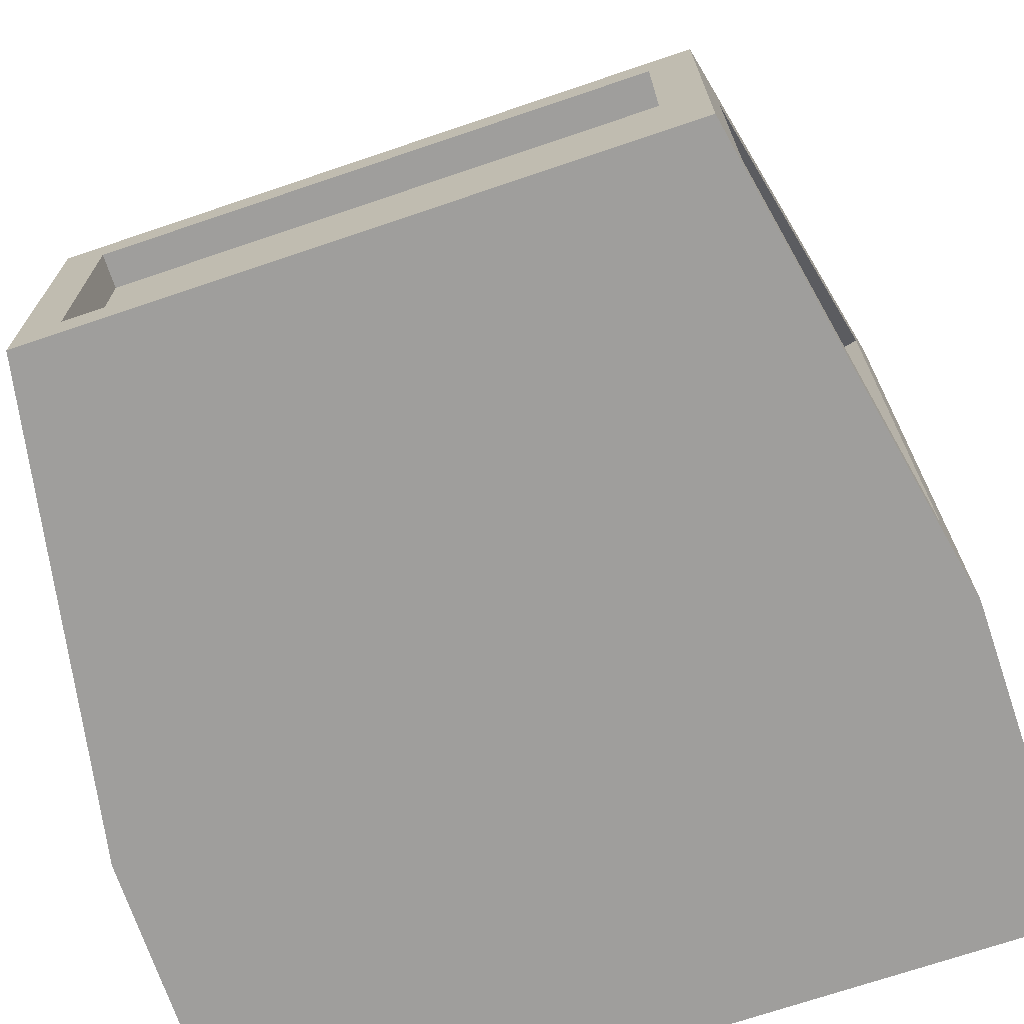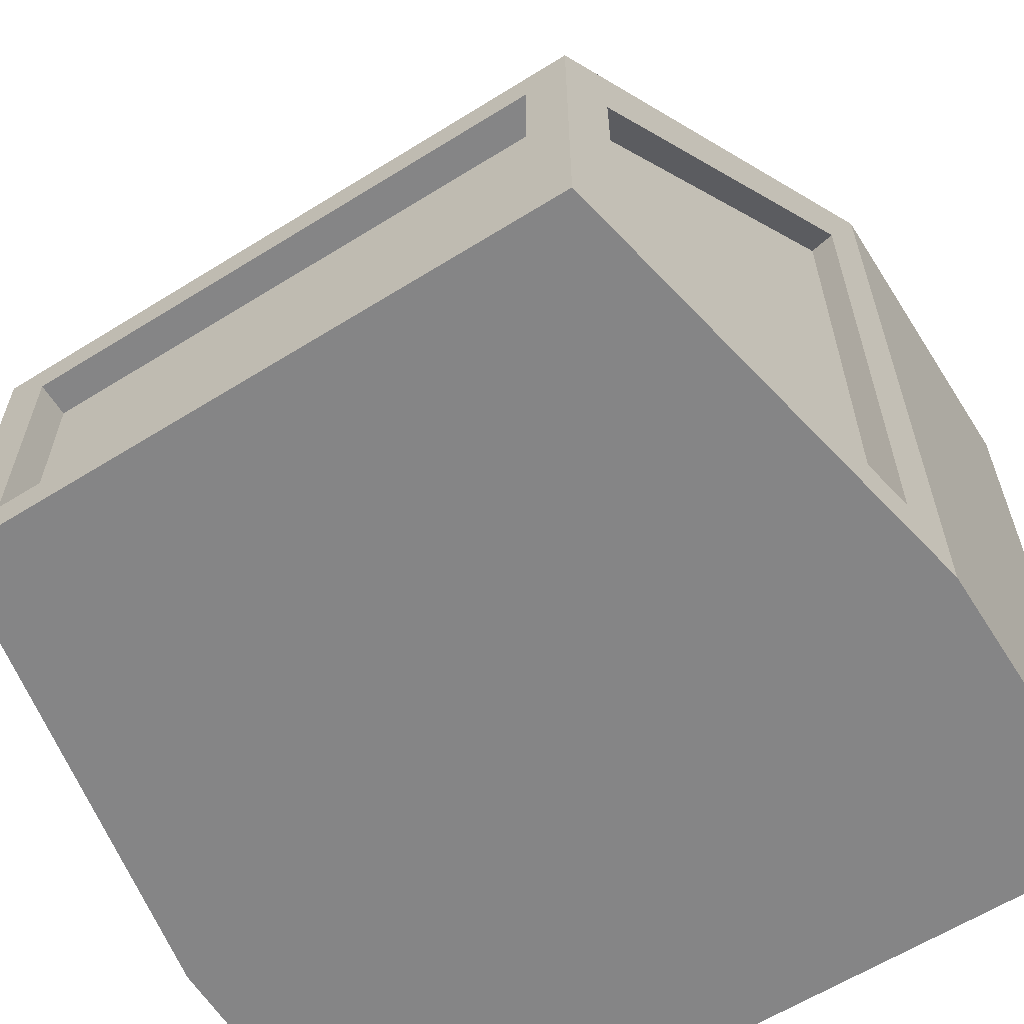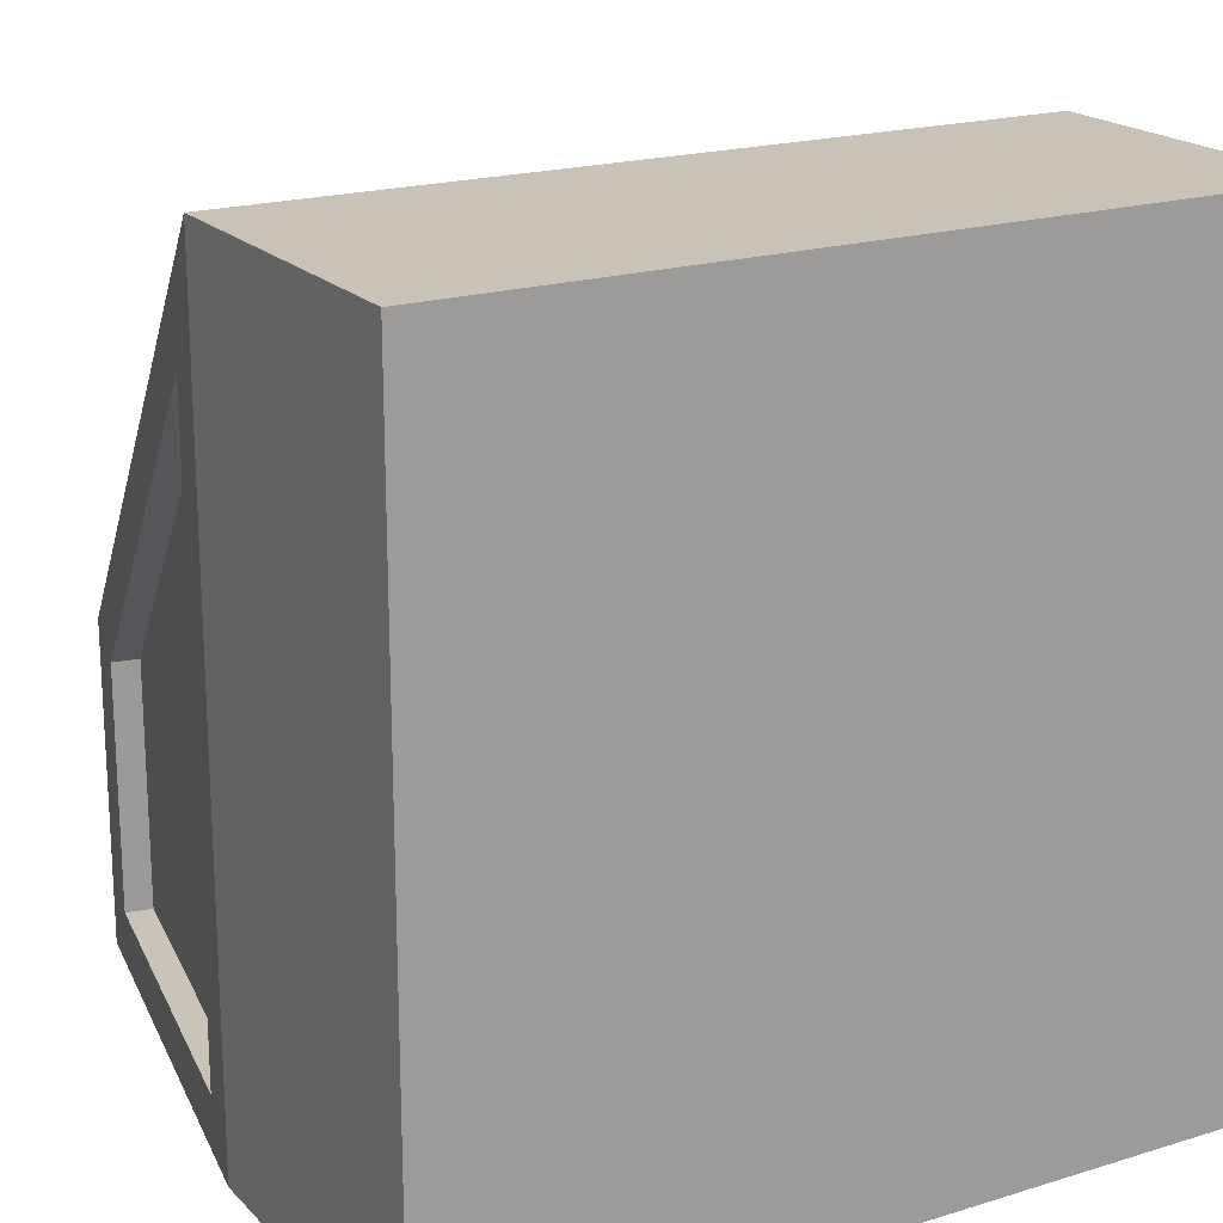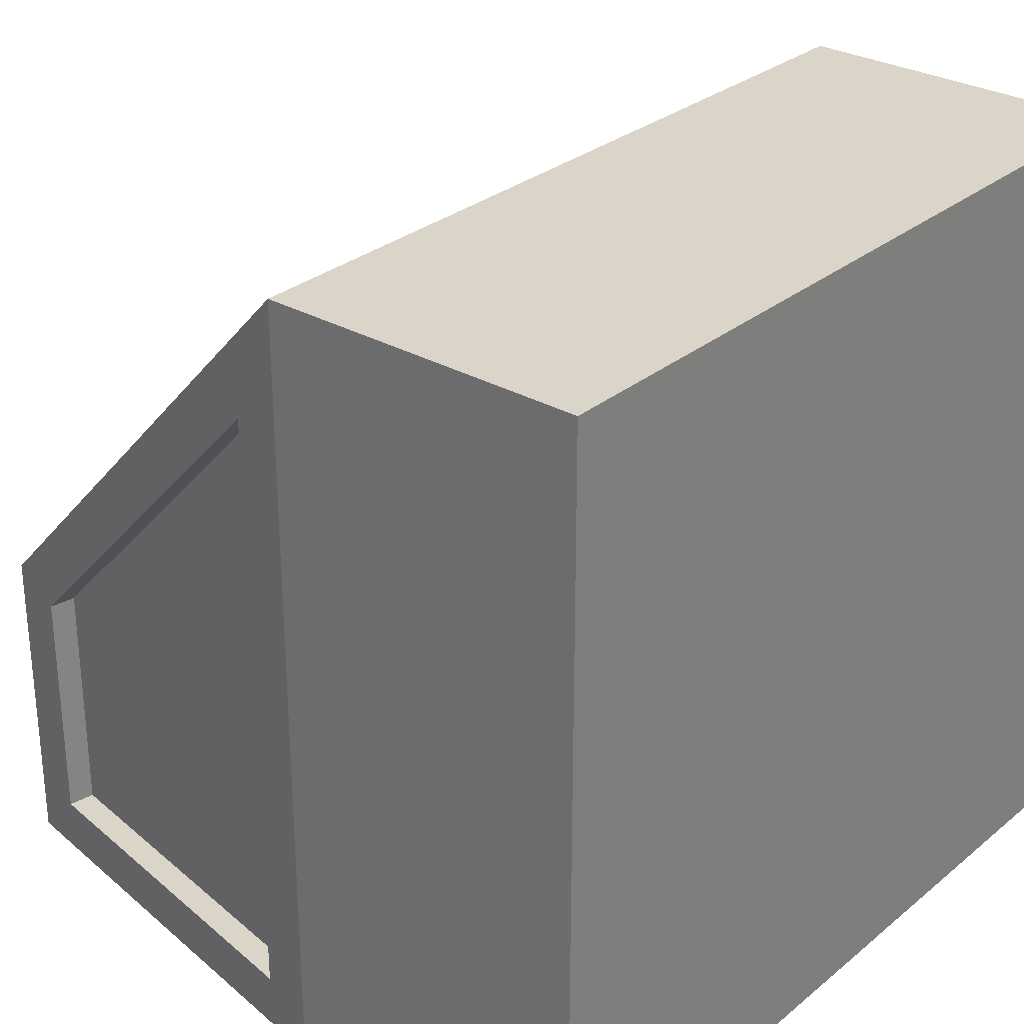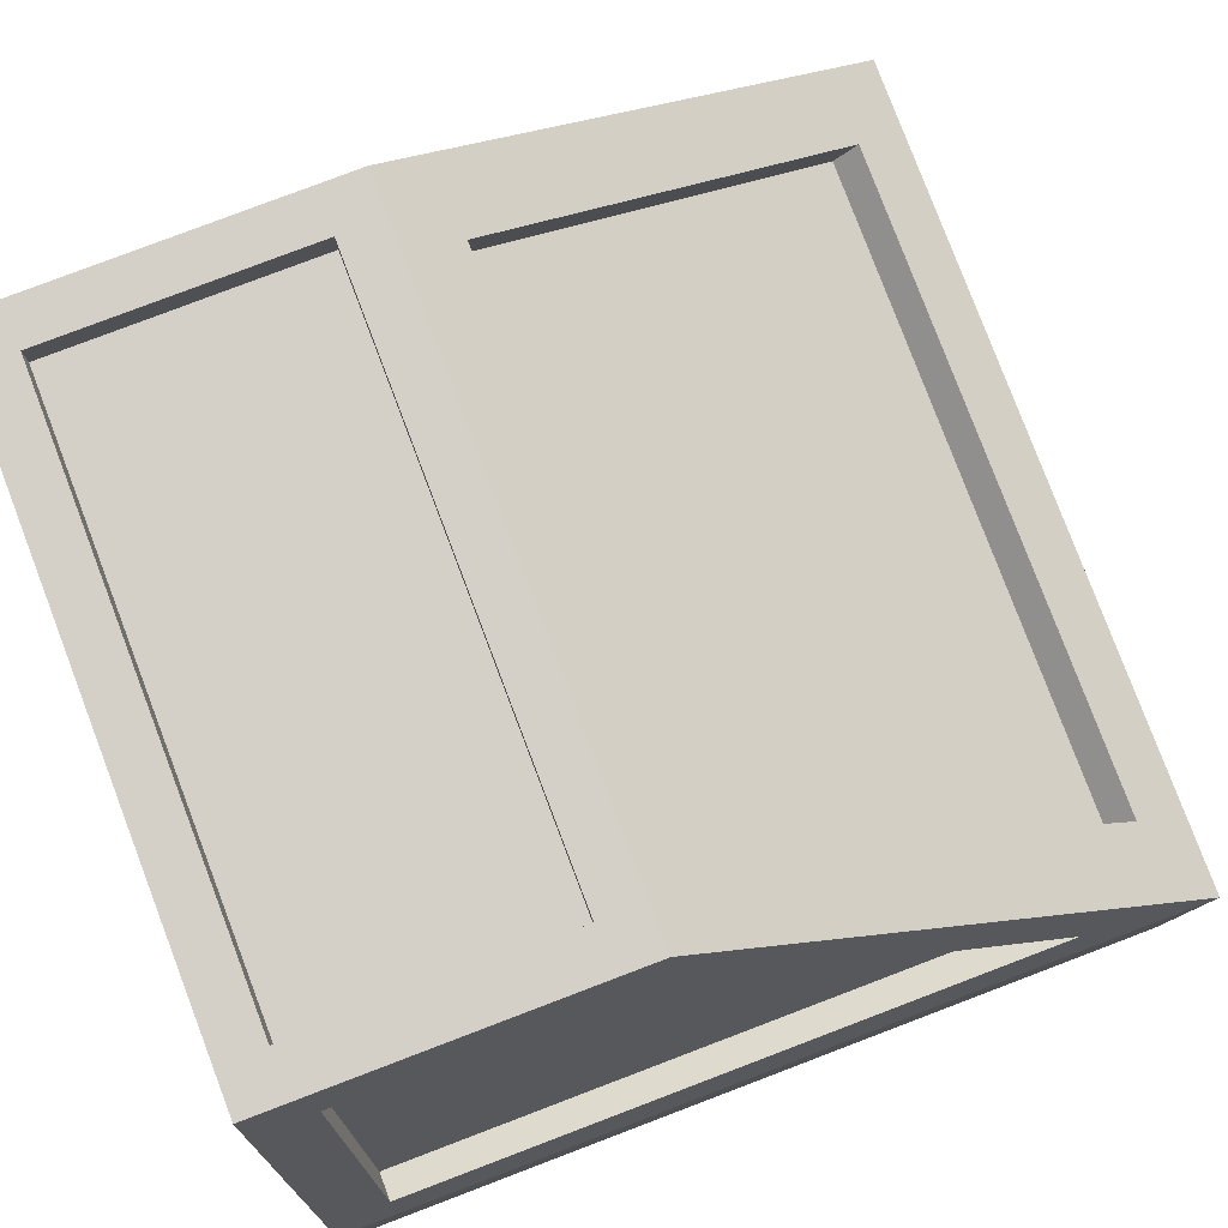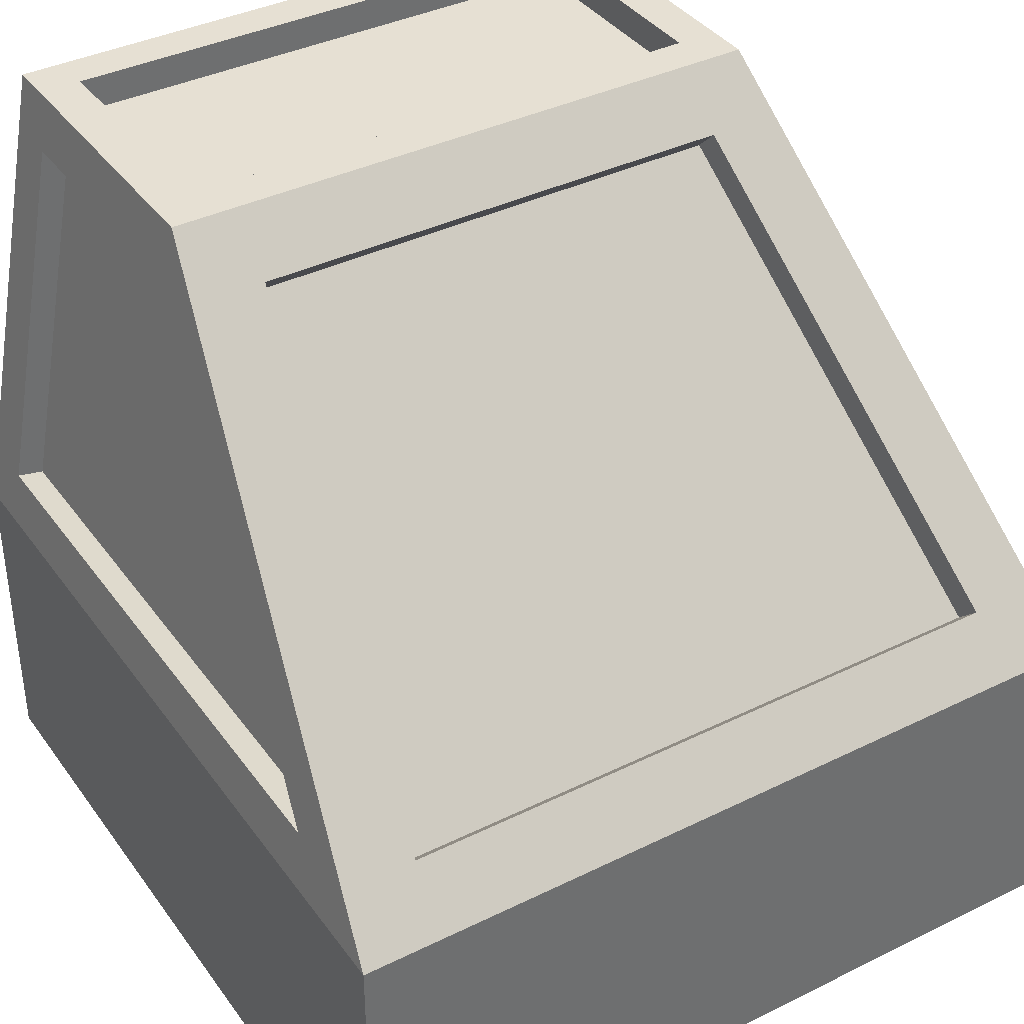
<metadata>
{"format":"obj","ext":"obj","renderer":"f3d","projection":"perspective","resolution":1024,"background":"white","views":[{"elev":-71.0,"azim":-161.3,"up":"+Z"},{"elev":-61.9,"azim":-147.7,"up":"+Z"},{"elev":19.5,"azim":-29.9,"up":"+Z"},{"elev":29.4,"azim":-50.0,"up":"+Z"},{"elev":79.9,"azim":-110.8,"up":"+Y"},{"elev":38.3,"azim":-31.9,"up":"+Y"}]}
</metadata>
<code>
o Cube
v 0.4984 -0.5 0.5025
v -0.5016 -0.5 0.5025
v 0.3975 0.4319 -0.4281
v 0.4984 -0.5 -0.4975
v -0.4007 0.4319 -0.4281
v -0.5016 -0.5 -0.4975
v 0.3053 0.4359 -0.02685
v 0.3947 -0.02936 0.4385
v -0.3979 -0.02936 0.4385
v -0.3085 0.4359 -0.02685
v 0.4853 -0.02097 -0.4281
v -0.4885 -0.02538 -0.4281
v 0.4852 -0.02456 0.3365
v 0.3976 0.4319 -0.12
v -0.4007 0.4319 -0.12
v -0.4885 -0.02532 0.3372
v 0.3947 -0.05799 0.4098
v 0.3053 0.4073 -0.05547
v -0.3085 0.4073 -0.05547
v -0.3979 -0.05799 0.4098
v -0.5016 -0.09348 -0.4975
v -0.3354 0.5 -0.4452
v 0.4984 -0.09342 0.5025
v 0.3322 0.5 -0.1432
v -0.3354 0.5 -0.1432
v -0.5016 -0.09342 0.5025
v 0.3322 0.5 -0.4452
v 0.4984 -0.08873 -0.4975
v -0.4557 -0.03168 -0.4281
v -0.3679 0.4256 -0.4281
v -0.3679 0.4256 -0.12
v -0.4557 -0.03163 0.3372
v 0.4452 -0.03229 0.3364
v 0.3575 0.4242 -0.12
v 0.3575 0.4242 -0.4282
v 0.4452 -0.0287 -0.4282
v -0.3876 0.5 -0.4975
v 0.3844 0.5 -0.4975
v 0.3844 0.5 -0.0909
v -0.3876 0.5 -0.0909
v -0.3354 0.4585 -0.4452
v 0.3322 0.4585 -0.4452
v 0.3322 0.4585 -0.1432
v -0.3354 0.4585 -0.1432
f 2 21 6
f 21 4 6
f 1 6 4
f 24 44 25
f 23 2 1
f 8 20 9
f 4 23 1
f 12 32 29
f 28 37 38
f 13 36 33
f 8 39 7
f 7 40 10
f 9 40 26
f 9 23 8
f 19 17 18
f 10 18 7
f 9 19 10
f 7 17 8
f 12 37 21
f 13 39 23
f 16 40 15
f 3 39 14
f 5 40 37
f 3 28 38
f 16 21 26
f 13 28 11
f 29 31 30
f 15 30 31
f 15 32 16
f 12 30 5
f 36 34 33
f 3 36 11
f 3 34 35
f 13 34 14
f 27 37 22
f 25 39 24
f 27 39 38
f 22 40 25
f 43 41 44
f 27 43 24
f 22 42 27
f 25 41 22
f 2 26 21
f 21 28 4
f 1 2 6
f 24 43 44
f 23 26 2
f 8 17 20
f 4 28 23
f 12 16 32
f 28 21 37
f 13 11 36
f 8 23 39
f 7 39 40
f 9 10 40
f 9 26 23
f 19 20 17
f 10 19 18
f 9 20 19
f 7 18 17
f 12 5 37
f 13 14 39
f 16 26 40
f 3 38 39
f 5 15 40
f 3 11 28
f 16 12 21
f 13 23 28
f 29 32 31
f 15 5 30
f 15 31 32
f 12 29 30
f 36 35 34
f 3 35 36
f 3 14 34
f 13 33 34
f 27 38 37
f 25 40 39
f 27 24 39
f 22 37 40
f 43 42 41
f 27 42 43
f 22 41 42
f 25 44 41
o Cube.001

</code>
